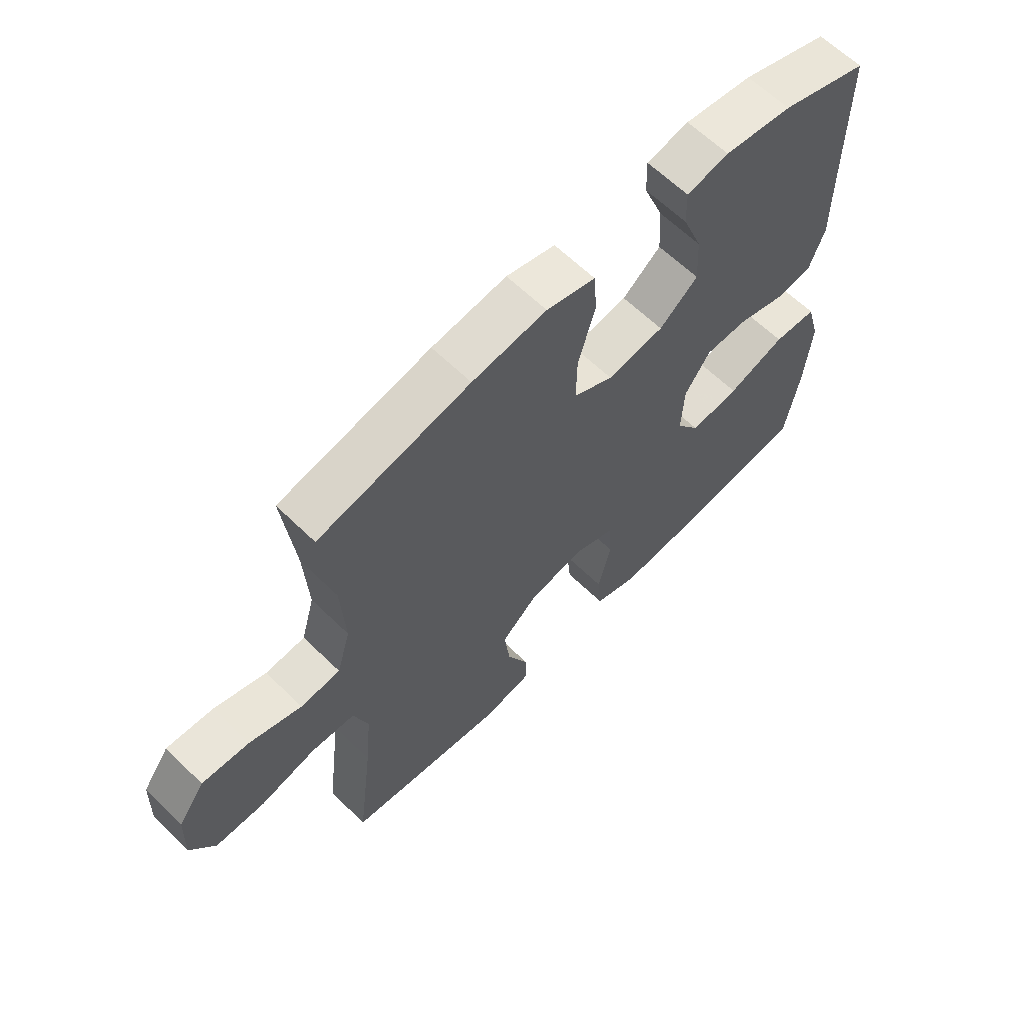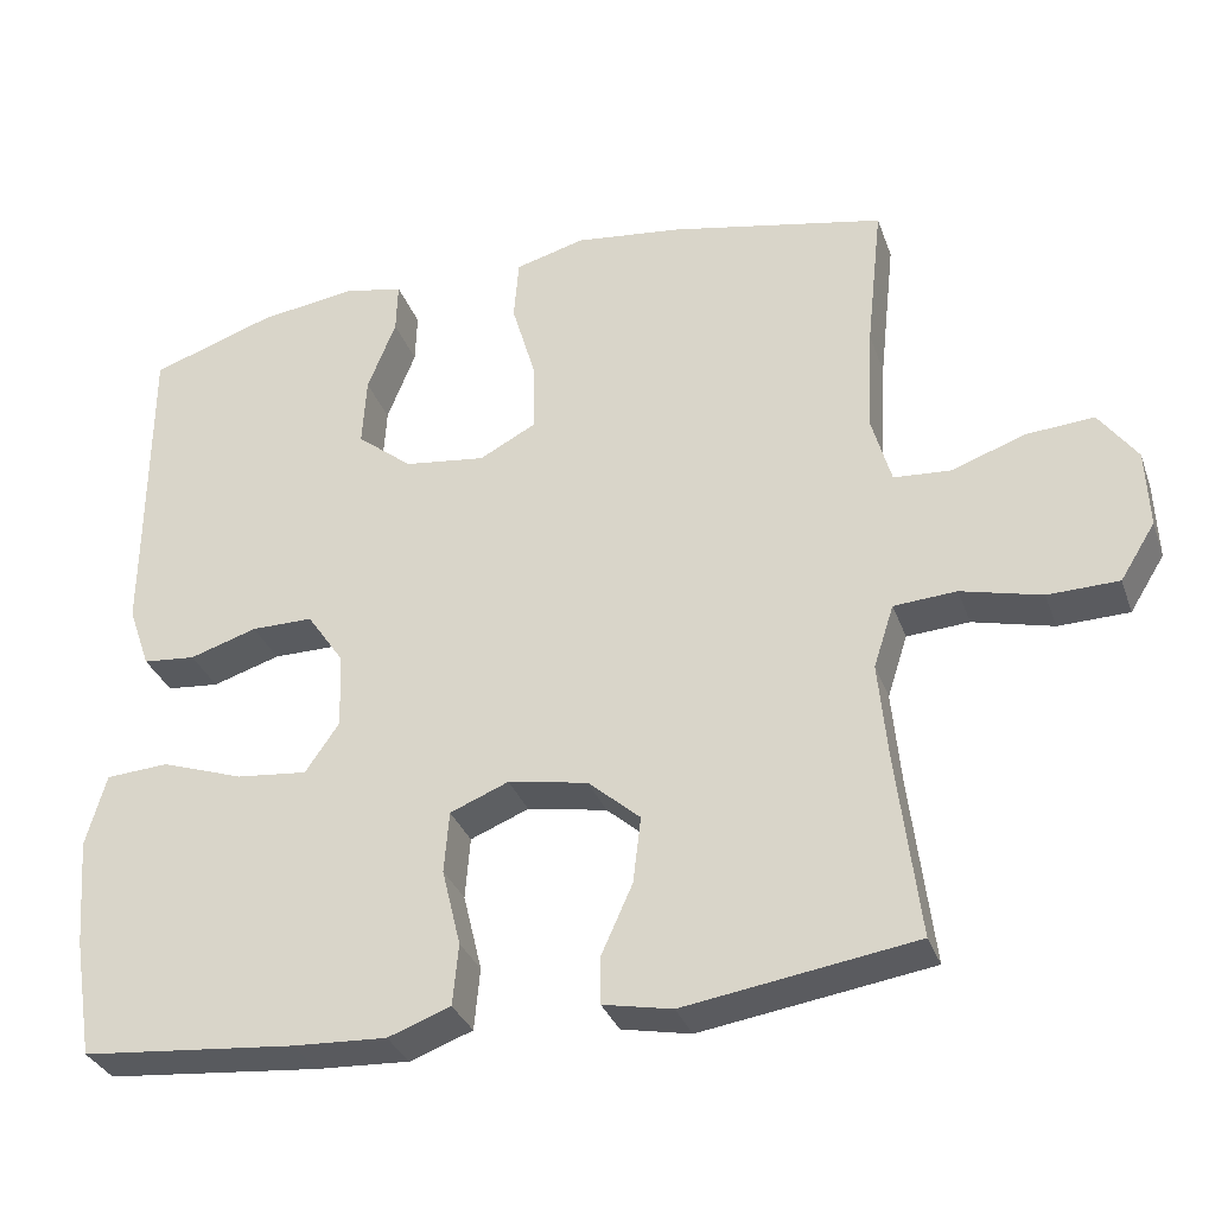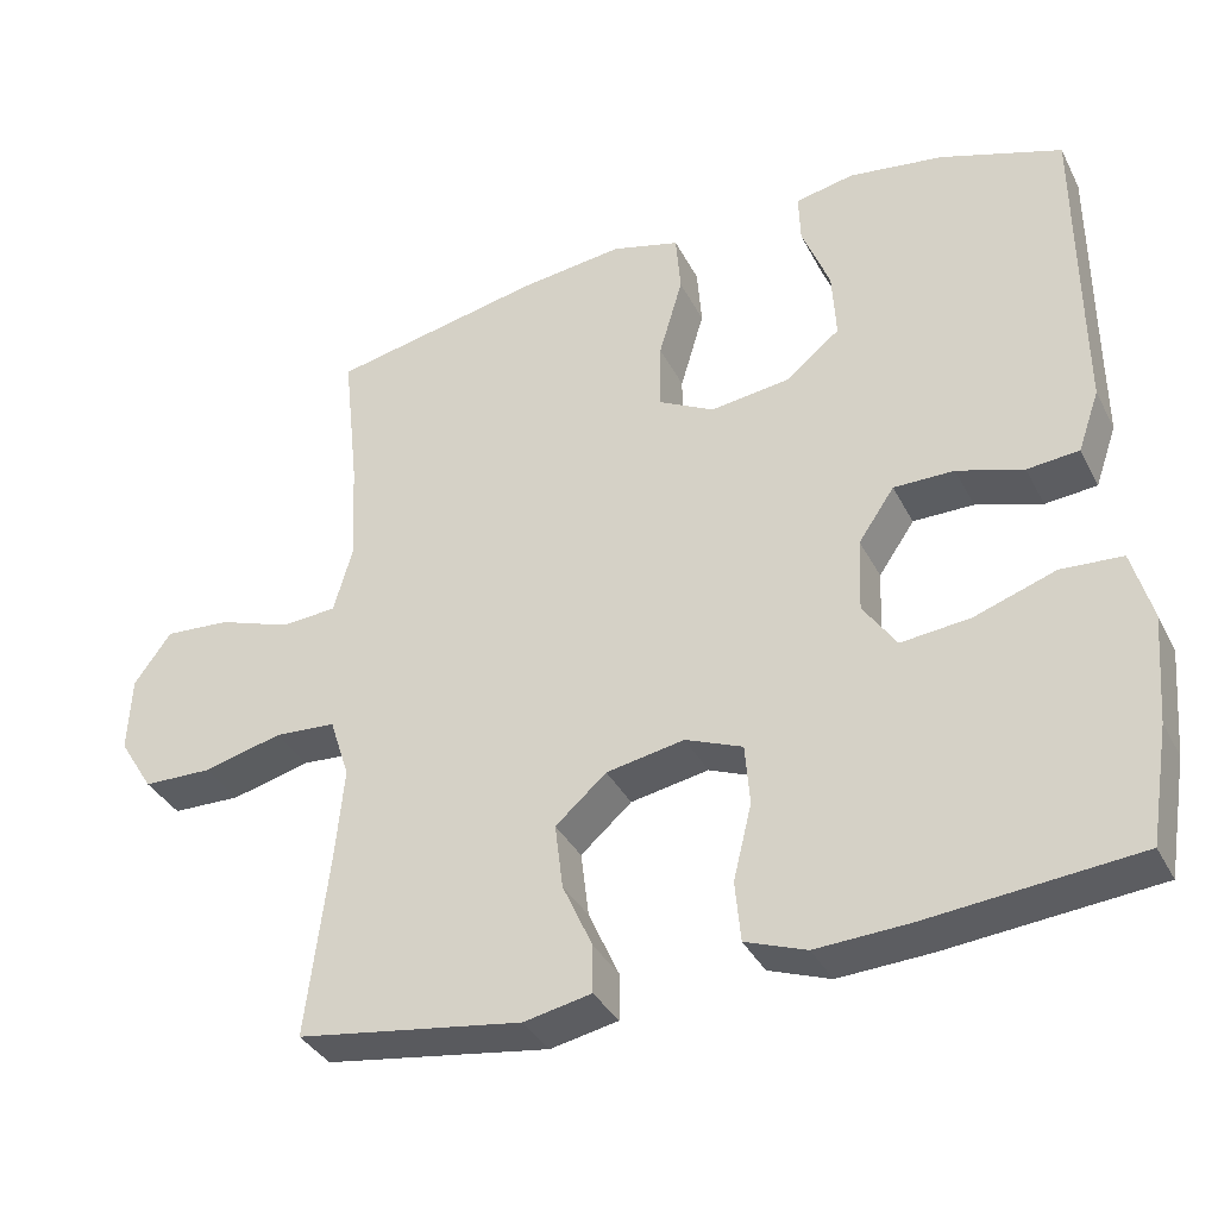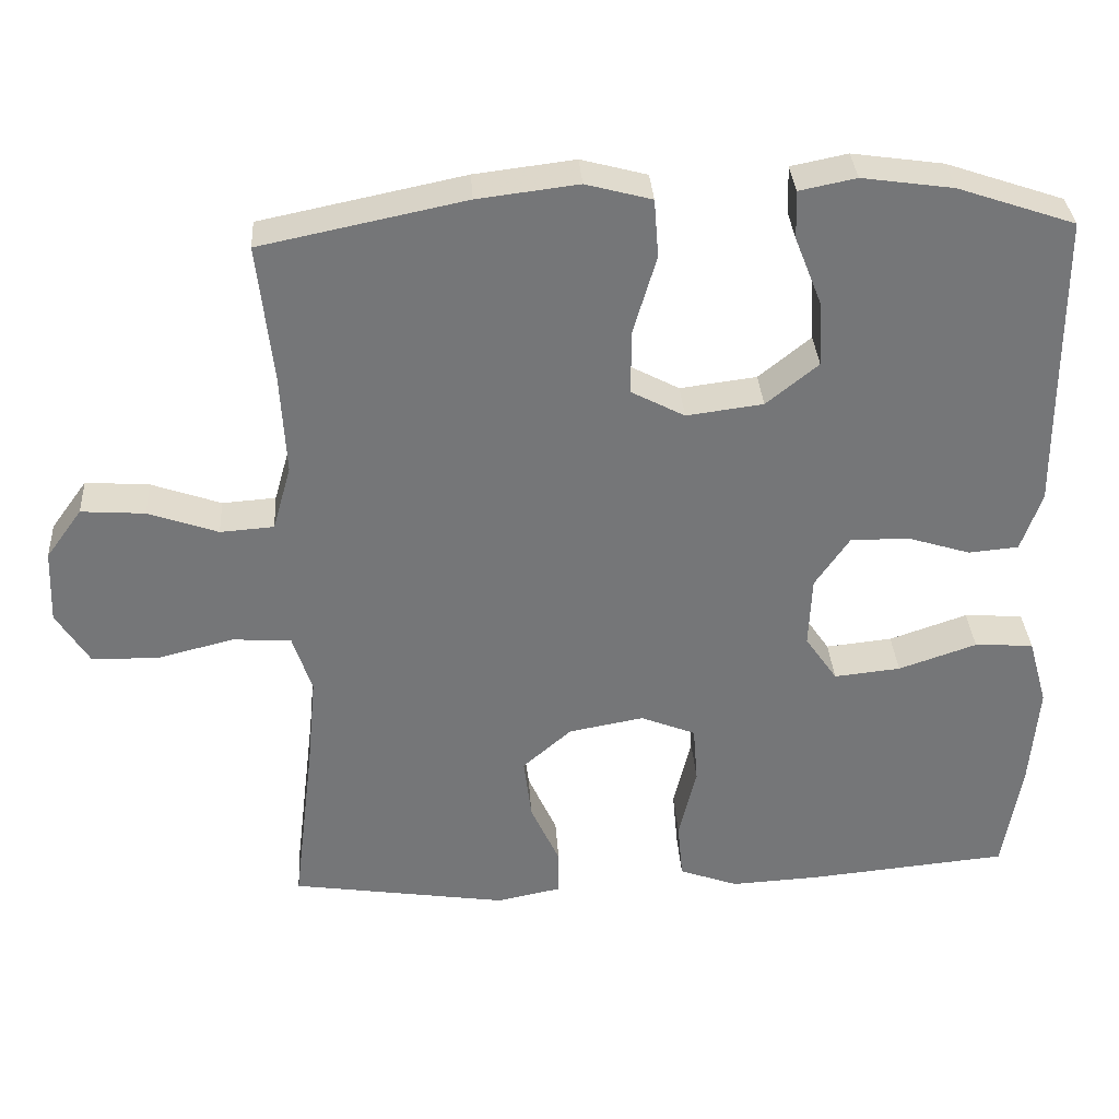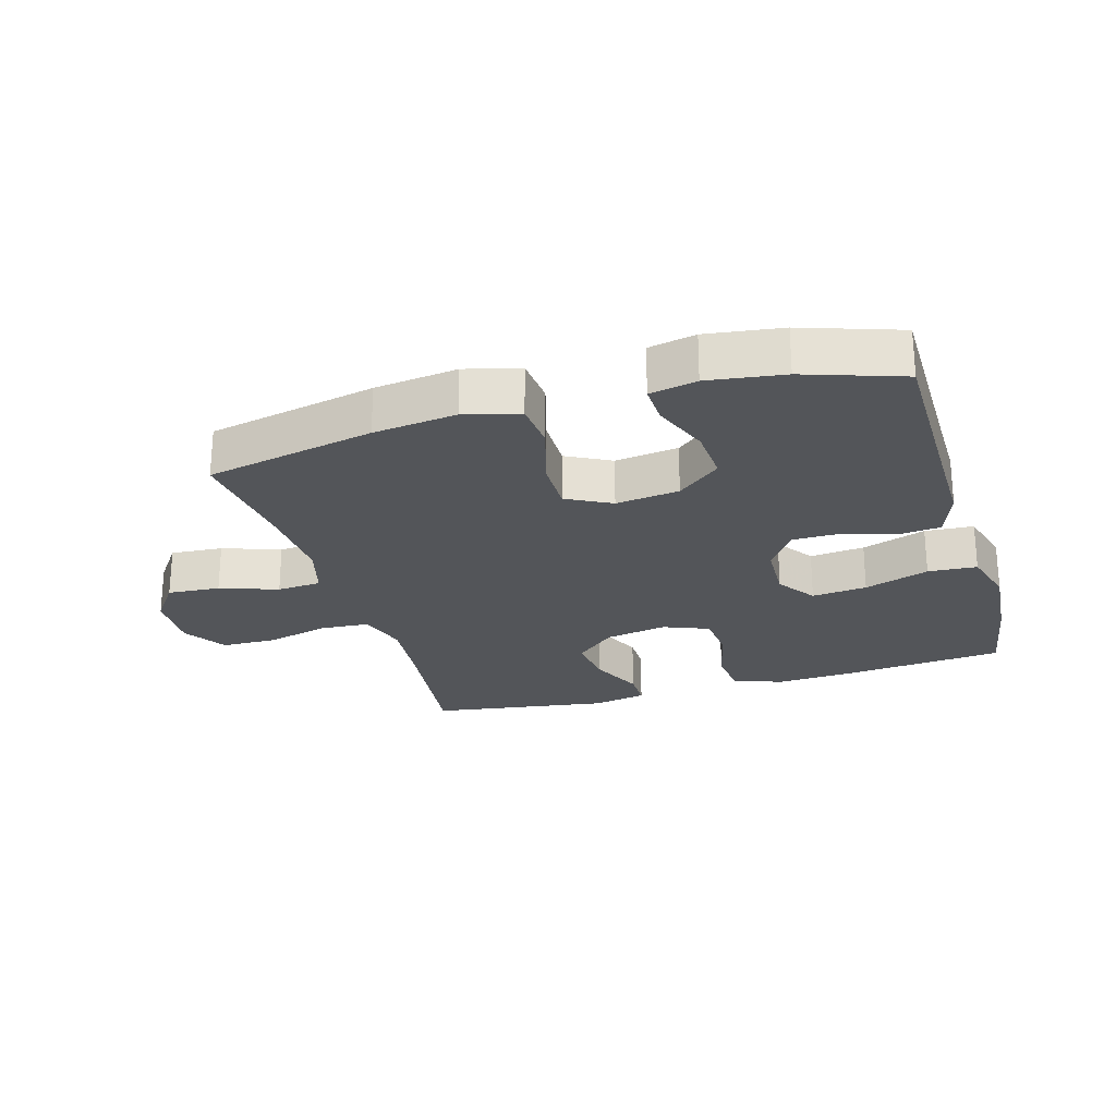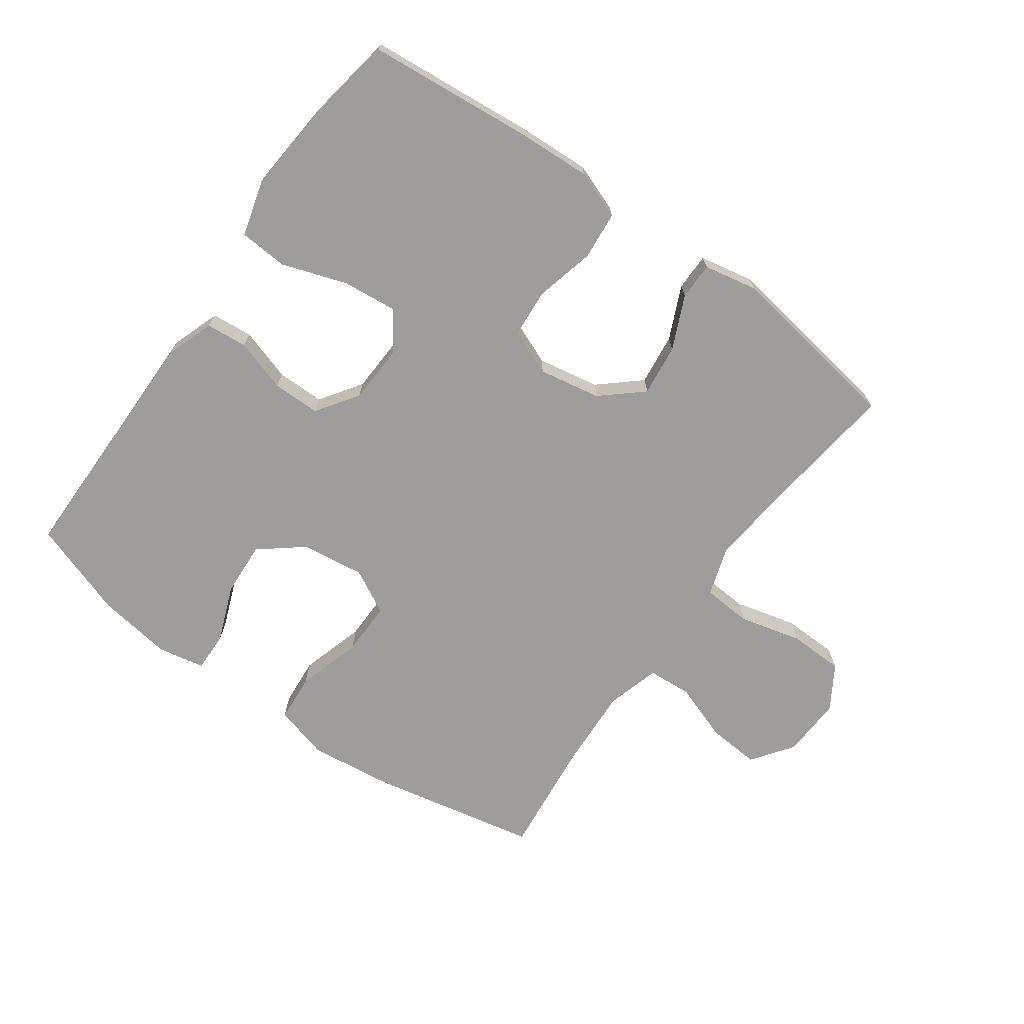
<metadata>
{"format":"obj","ext":"obj","renderer":"f3d","projection":"perspective","resolution":1024,"background":"white","views":[{"elev":62.9,"azim":-45.4,"up":"+Z"},{"elev":-32.5,"azim":-161.9,"up":"+Z"},{"elev":-36.1,"azim":24.5,"up":"+Z"},{"elev":33.5,"azim":-3.7,"up":"+Z"},{"elev":-24.5,"azim":16.5,"up":"+Y"},{"elev":-70.6,"azim":144.3,"up":"+Y"}]}
</metadata>
<code>
v -0.5 0.07 0.5
v -0.234 0.07 0.555
v -0.103 0.07 0.571
v -0.017 0.07 0.548
v -0.011 0.07 0.472
v -0.041 0.07 0.37
v -0.042 0.07 0.285
v 0.028 0.07 0.248
v 0.128 0.07 0.261
v 0.196 0.07 0.316
v 0.191 0.07 0.402
v 0.156 0.07 0.491
v 0.154 0.07 0.554
v 0.228 0.07 0.569
v 0.347 0.07 0.552
v 0.5 0.07 0.5
v 0.501 0.07 0.225
v 0.502 0.07 0.108
v 0.475 0.07 0.031
v 0.41 0.07 0.025
v 0.327 0.07 0.051
v 0.251 0.07 0.051
v 0.206 0.07 -0.015
v 0.202 0.07 -0.108
v 0.244 0.07 -0.169
v 0.331 0.07 -0.16
v 0.433 0.07 -0.125
v 0.51 0.07 -0.13
v 0.535 0.07 -0.219
v 0.524 0.07 -0.354
v 0.5 0.07 -0.5
v 0.236 0.07 -0.525
v 0.121 0.07 -0.531
v 0.044 0.07 -0.503
v 0.037 0.07 -0.427
v 0.06 0.07 -0.332
v 0.054 0.07 -0.256
v -0.018 0.07 -0.227
v -0.116 0.07 -0.245
v -0.18 0.07 -0.301
v -0.17 0.07 -0.383
v -0.132 0.07 -0.467
v -0.132 0.07 -0.526
v -0.217 0.07 -0.543
v -0.5 0.07 -0.5
v -0.472 0.07 -0.27
v -0.461 0.07 -0.153
v -0.486 0.07 -0.076
v -0.563 0.07 -0.071
v -0.662 0.07 -0.096
v -0.749 0.07 -0.094
v -0.792 0.07 -0.025
v -0.788 0.07 0.071
v -0.741 0.07 0.136
v -0.658 0.07 0.13
v -0.567 0.07 0.098
v -0.497 0.07 0.103
v -0.473 0.07 0.188
v -0.48 0.07 0.318
v -0.5 0 0.5
v -0.234 0 0.555
v -0.103 0 0.571
v -0.017 0 0.548
v -0.011 0 0.472
v -0.041 0 0.37
v -0.042 0 0.285
v 0.028 0 0.248
v 0.128 0 0.261
v 0.196 0 0.316
v 0.191 0 0.402
v 0.156 0 0.491
v 0.154 0 0.554
v 0.228 0 0.569
v 0.347 0 0.552
v 0.5 0 0.5
v 0.501 0 0.225
v 0.502 0 0.108
v 0.475 0 0.031
v 0.41 0 0.025
v 0.327 0 0.051
v 0.251 0 0.051
v 0.206 0 -0.015
v 0.202 0 -0.108
v 0.244 0 -0.169
v 0.331 0 -0.16
v 0.433 0 -0.125
v 0.51 0 -0.13
v 0.535 0 -0.219
v 0.524 0 -0.354
v 0.5 0 -0.5
v 0.236 0 -0.525
v 0.121 0 -0.531
v 0.044 0 -0.503
v 0.037 0 -0.427
v 0.06 0 -0.332
v 0.054 0 -0.256
v -0.018 0 -0.227
v -0.116 0 -0.245
v -0.18 0 -0.301
v -0.17 0 -0.383
v -0.132 0 -0.467
v -0.132 0 -0.526
v -0.217 0 -0.543
v -0.5 0 -0.5
v -0.472 0 -0.27
v -0.461 0 -0.153
v -0.486 0 -0.076
v -0.563 0 -0.071
v -0.662 0 -0.096
v -0.749 0 -0.094
v -0.792 0 -0.025
v -0.788 0 0.071
v -0.741 0 0.136
v -0.658 0 0.13
v -0.567 0 0.098
v -0.497 0 0.103
v -0.473 0 0.188
v -0.48 0 0.318
f 53 54 55 56
f 53 56 57
f 52 53 57
f 49 50 51 52
f 48 49 52 57
f 47 48 57 58
f 43 44 45 46
f 41 42 43 46
f 40 41 46 47
f 39 40 47 58
f 33 34 35 36
f 33 36 37
f 32 33 37
f 31 32 37
f 30 31 37
f 29 30 37 38
f 26 27 28 29
f 25 26 29 38
f 18 19 20 21
f 17 18 21 22
f 16 17 22
f 15 16 22 23
f 11 12 13 14
f 10 11 14 15
f 3 4 5 6
f 3 6 7
f 59 1 2 3
f 59 3 7
f 58 59 7 8
f 39 58 8
f 24 25 38 39
f 23 24 39 8
f 10 15 23
f 9 10 23
f 8 9 23
f 115 114 113 112
f 116 115 112
f 116 112 111
f 111 110 109 108
f 116 111 108 107
f 117 116 107 106
f 105 104 103 102
f 105 102 101 100
f 106 105 100 99
f 117 106 99 98
f 95 94 93 92
f 96 95 92
f 96 92 91
f 96 91 90
f 96 90 89
f 97 96 89 88
f 88 87 86 85
f 97 88 85 84
f 80 79 78 77
f 81 80 77 76
f 81 76 75
f 82 81 75 74
f 73 72 71 70
f 74 73 70 69
f 65 64 63 62
f 66 65 62
f 62 61 60 118
f 66 62 118
f 67 66 118 117
f 67 117 98
f 98 97 84 83
f 67 98 83 82
f 82 74 69
f 82 69 68
f 82 68 67
f 1 60 61 2
f 2 61 62 3
f 3 62 63 4
f 4 63 64 5
f 5 64 65 6
f 6 65 66 7
f 7 66 67 8
f 8 67 68 9
f 9 68 69 10
f 10 69 70 11
f 11 70 71 12
f 12 71 72 13
f 13 72 73 14
f 14 73 74 15
f 15 74 75 16
f 16 75 76 17
f 17 76 77 18
f 18 77 78 19
f 19 78 79 20
f 20 79 80 21
f 21 80 81 22
f 22 81 82 23
f 23 82 83 24
f 24 83 84 25
f 25 84 85 26
f 26 85 86 27
f 27 86 87 28
f 28 87 88 29
f 29 88 89 30
f 30 89 90 31
f 31 90 91 32
f 32 91 92 33
f 33 92 93 34
f 34 93 94 35
f 35 94 95 36
f 36 95 96 37
f 37 96 97 38
f 38 97 98 39
f 39 98 99 40
f 40 99 100 41
f 41 100 101 42
f 42 101 102 43
f 43 102 103 44
f 44 103 104 45
f 45 104 105 46
f 46 105 106 47
f 47 106 107 48
f 48 107 108 49
f 49 108 109 50
f 50 109 110 51
f 51 110 111 52
f 52 111 112 53
f 53 112 113 54
f 54 113 114 55
f 55 114 115 56
f 56 115 116 57
f 57 116 117 58
f 58 117 118 59
f 59 118 60 1

</code>
